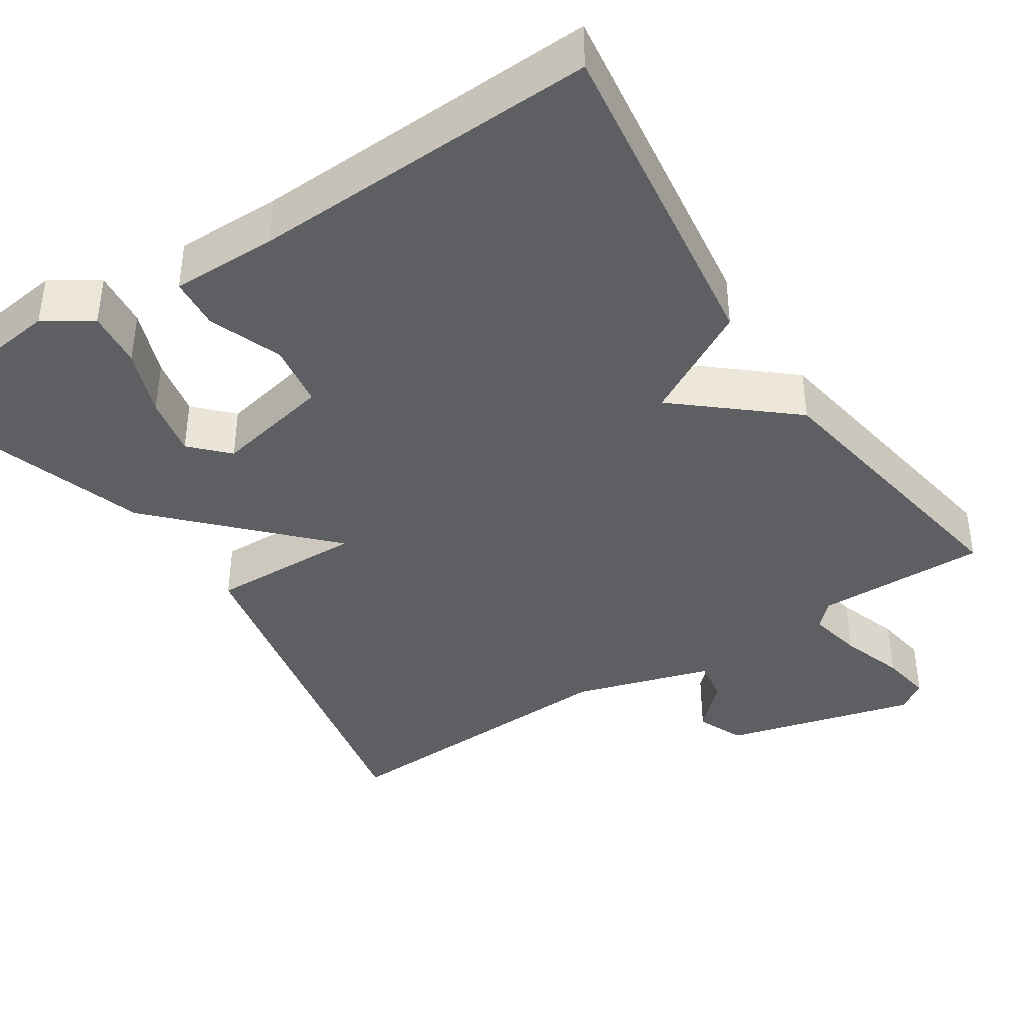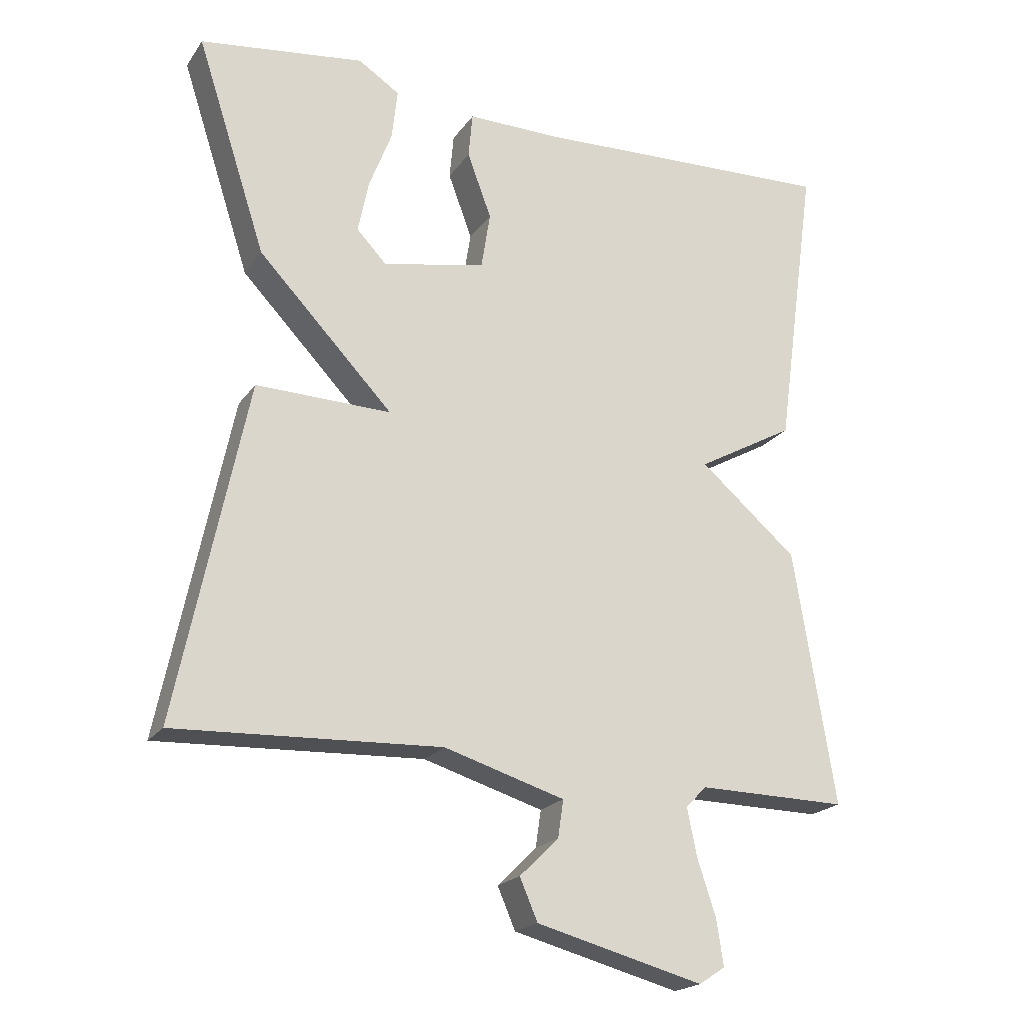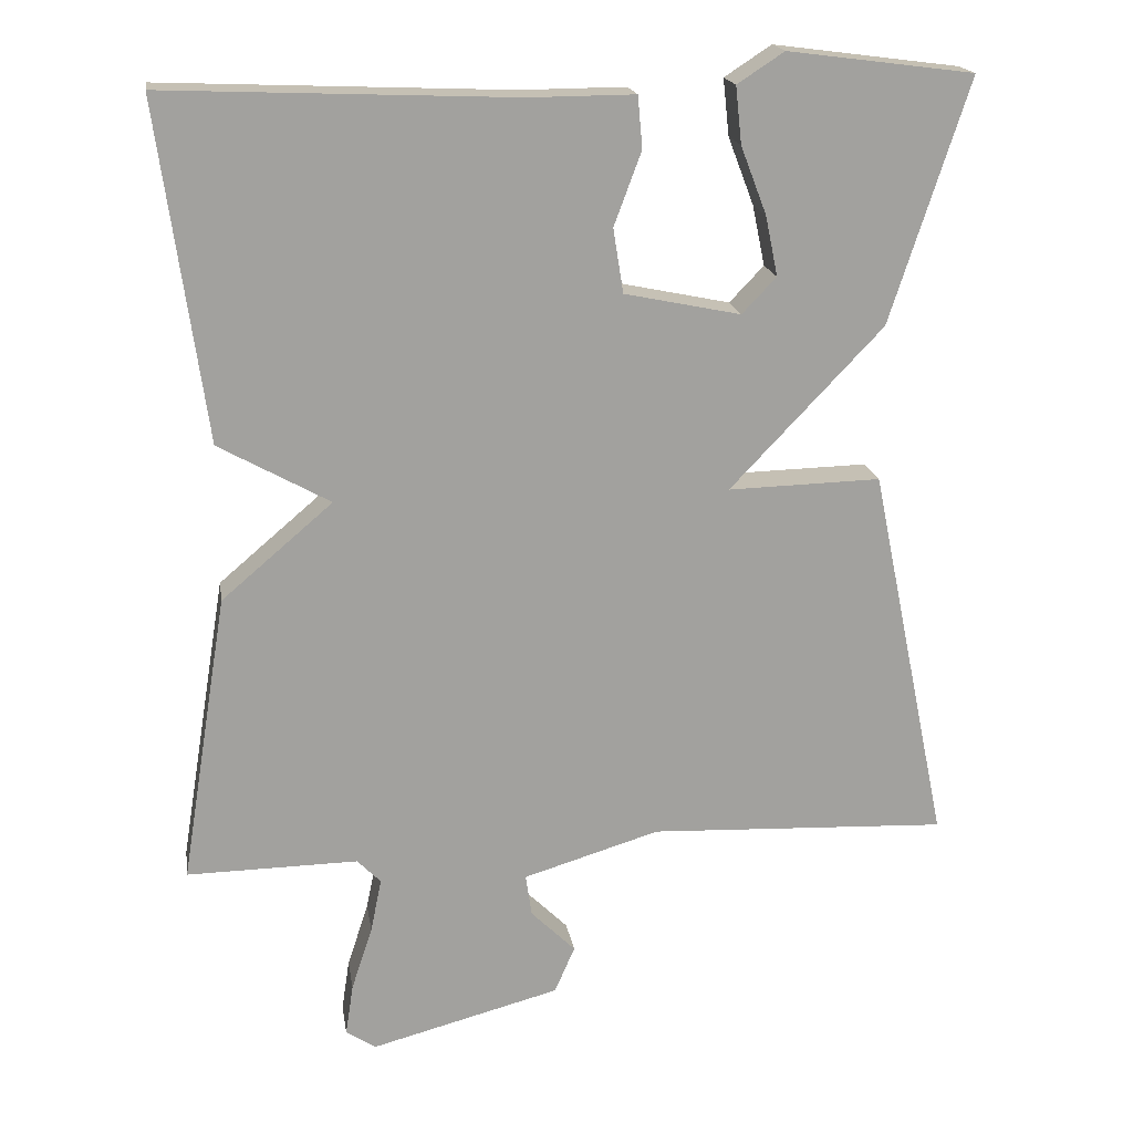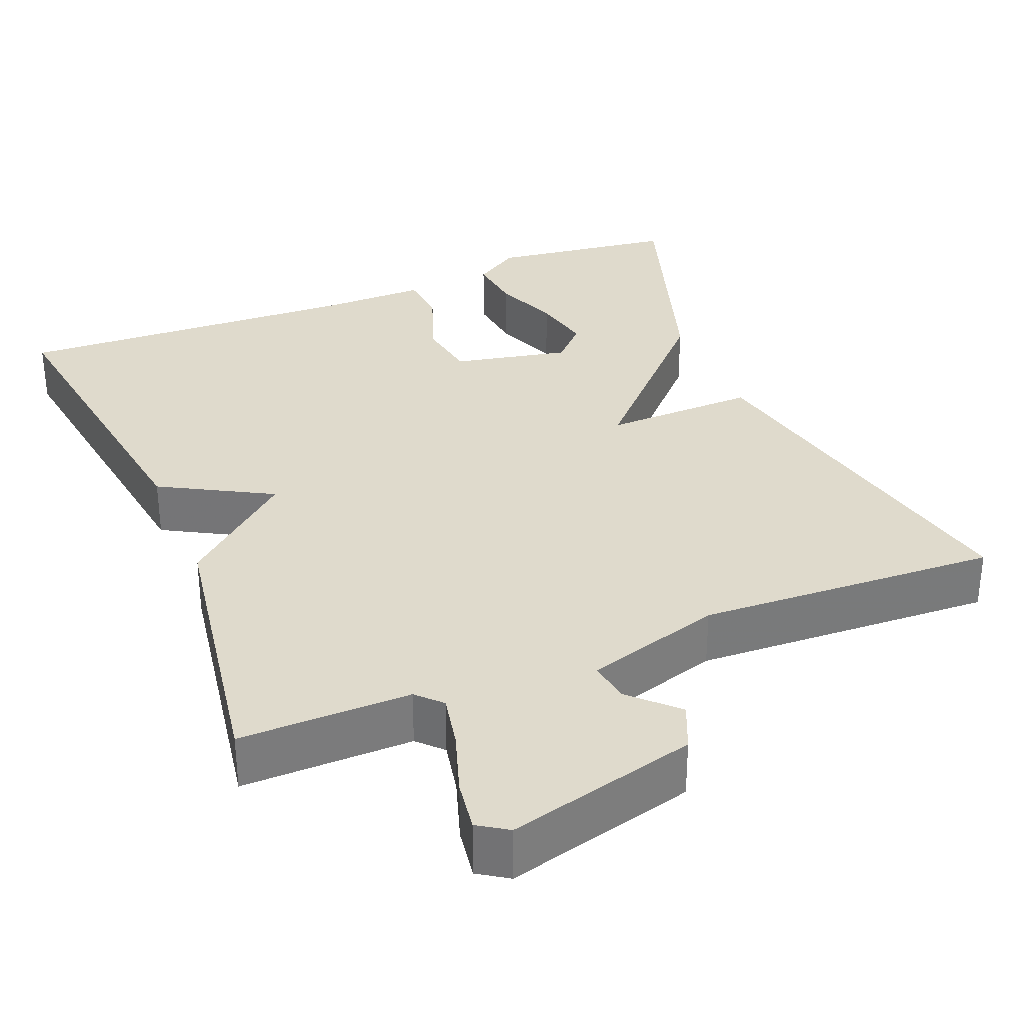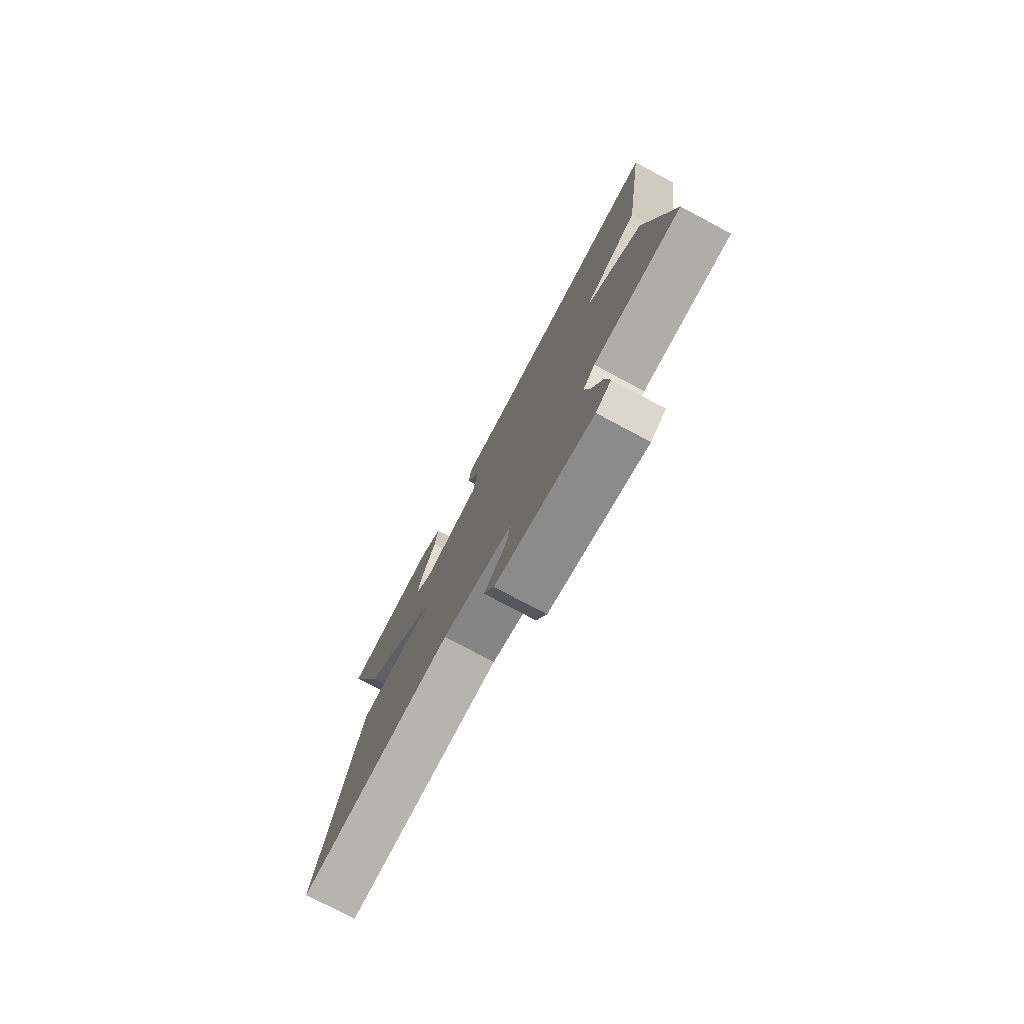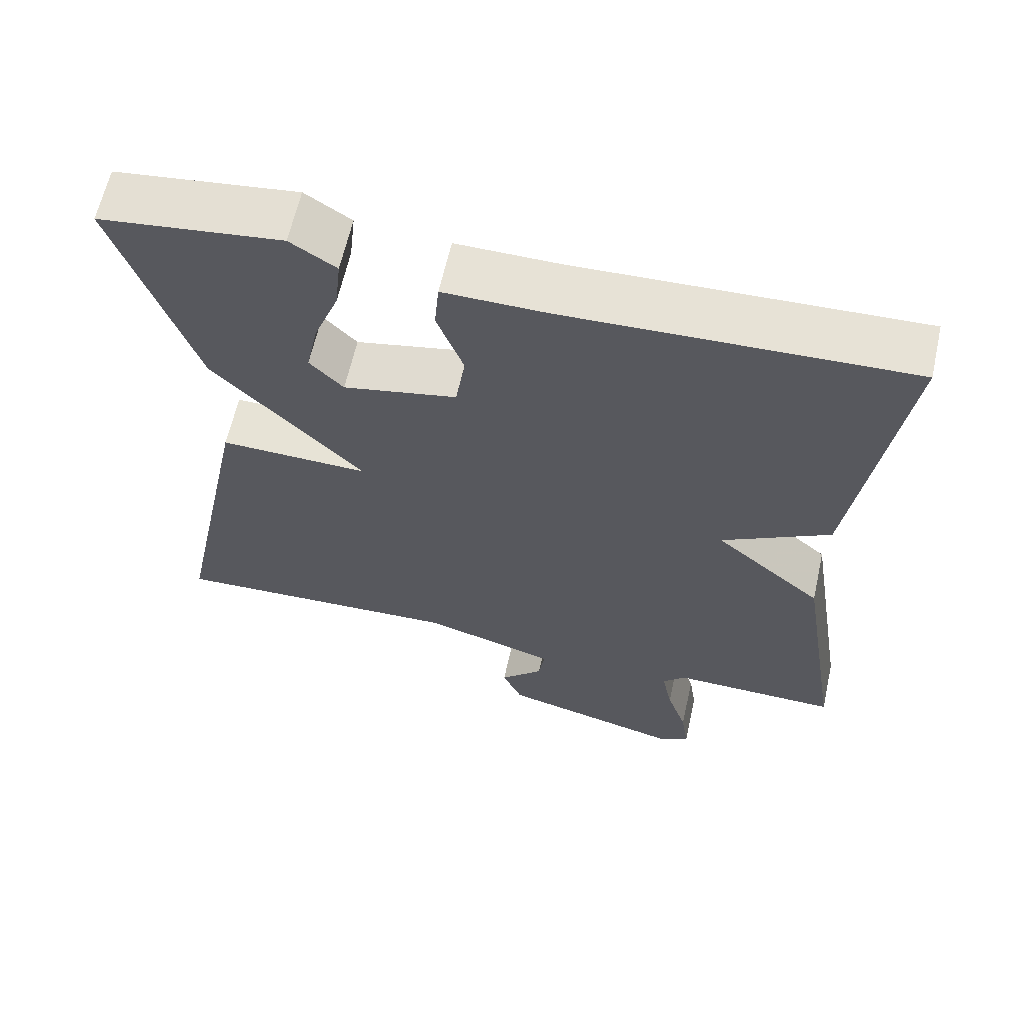
<metadata>
{"format":"obj","ext":"obj","renderer":"f3d","projection":"perspective","resolution":1024,"background":"white","views":[{"elev":-40.1,"azim":33.2,"up":"+Y"},{"elev":-20.5,"azim":-25.0,"up":"+Z"},{"elev":18.3,"azim":171.0,"up":"+Z"},{"elev":32.5,"azim":157.8,"up":"+Y"},{"elev":-78.1,"azim":62.0,"up":"+Z"},{"elev":63.0,"azim":12.6,"up":"+Z"}]}
</metadata>
<code>
v -0.5 0.07 0.5
v -0.261 0.07 0.531
v -0.201 0.07 0.492
v -0.209 0.07 0.419
v -0.242 0.07 0.333
v -0.258 0.07 0.256
v -0.214 0.07 0.21
v -0.065 0.07 0.241
v -0.052 0.07 0.323
v -0.087 0.07 0.417
v -0.081 0.07 0.483
v 0.054 0.07 0.482
v 0.5 0.07 0.5
v 0.44 0.07 0.07
v 0.298 0.07 -0.009
v 0.44 0.07 -0.13
v 0.5 0.07 -0.5
v 0.281 0.07 -0.497
v 0.251 0.07 -0.528
v 0.265 0.07 -0.597
v 0.292 0.07 -0.679
v 0.302 0.07 -0.745
v 0.264 0.07 -0.77
v 0.021 0.07 -0.706
v -0.005 0.07 -0.646
v 0.052 0.07 -0.59
v 0.06 0.07 -0.536
v -0.115 0.07 -0.483
v -0.5 0.07 -0.5
v -0.399 0.07 -0.011
v -0.203 0.07 -0.016
v -0.399 0.07 0.189
v -0.5 0 0.5
v -0.261 0 0.531
v -0.201 0 0.492
v -0.209 0 0.419
v -0.242 0 0.333
v -0.258 0 0.256
v -0.214 0 0.21
v -0.065 0 0.241
v -0.052 0 0.323
v -0.087 0 0.417
v -0.081 0 0.483
v 0.054 0 0.482
v 0.5 0 0.5
v 0.44 0 0.07
v 0.298 0 -0.009
v 0.44 0 -0.13
v 0.5 0 -0.5
v 0.281 0 -0.497
v 0.251 0 -0.528
v 0.265 0 -0.597
v 0.292 0 -0.679
v 0.302 0 -0.745
v 0.264 0 -0.77
v 0.021 0 -0.706
v -0.005 0 -0.646
v 0.052 0 -0.59
v 0.06 0 -0.536
v -0.115 0 -0.483
v -0.5 0 -0.5
v -0.399 0 -0.011
v -0.203 0 -0.016
v -0.399 0 0.189
f 31 32 1
f 28 29 30 31
f 27 28 31
f 24 25 26
f 23 24 26
f 22 23 26
f 21 22 26
f 20 21 26
f 19 20 26 27
f 18 19 27 31
f 17 18 31
f 16 17 31
f 15 16 31
f 12 13 14 15
f 11 12 15
f 10 11 15
f 9 10 15
f 8 9 15
f 7 8 15 31
f 3 4 5
f 2 3 5
f 1 2 5
f 1 5 6
f 1 6 7 31
f 33 64 63
f 63 62 61 60
f 63 60 59
f 58 57 56
f 58 56 55
f 58 55 54
f 58 54 53
f 58 53 52
f 59 58 52 51
f 63 59 51 50
f 63 50 49
f 63 49 48
f 63 48 47
f 47 46 45 44
f 47 44 43
f 47 43 42
f 47 42 41
f 47 41 40
f 63 47 40 39
f 37 36 35
f 37 35 34
f 37 34 33
f 38 37 33
f 63 39 38 33
f 1 33 34 2
f 2 34 35 3
f 3 35 36 4
f 4 36 37 5
f 5 37 38 6
f 6 38 39 7
f 7 39 40 8
f 8 40 41 9
f 9 41 42 10
f 10 42 43 11
f 11 43 44 12
f 12 44 45 13
f 13 45 46 14
f 14 46 47 15
f 15 47 48 16
f 16 48 49 17
f 17 49 50 18
f 18 50 51 19
f 19 51 52 20
f 20 52 53 21
f 21 53 54 22
f 22 54 55 23
f 23 55 56 24
f 24 56 57 25
f 25 57 58 26
f 26 58 59 27
f 27 59 60 28
f 28 60 61 29
f 29 61 62 30
f 30 62 63 31
f 31 63 64 32
f 32 64 33 1

</code>
